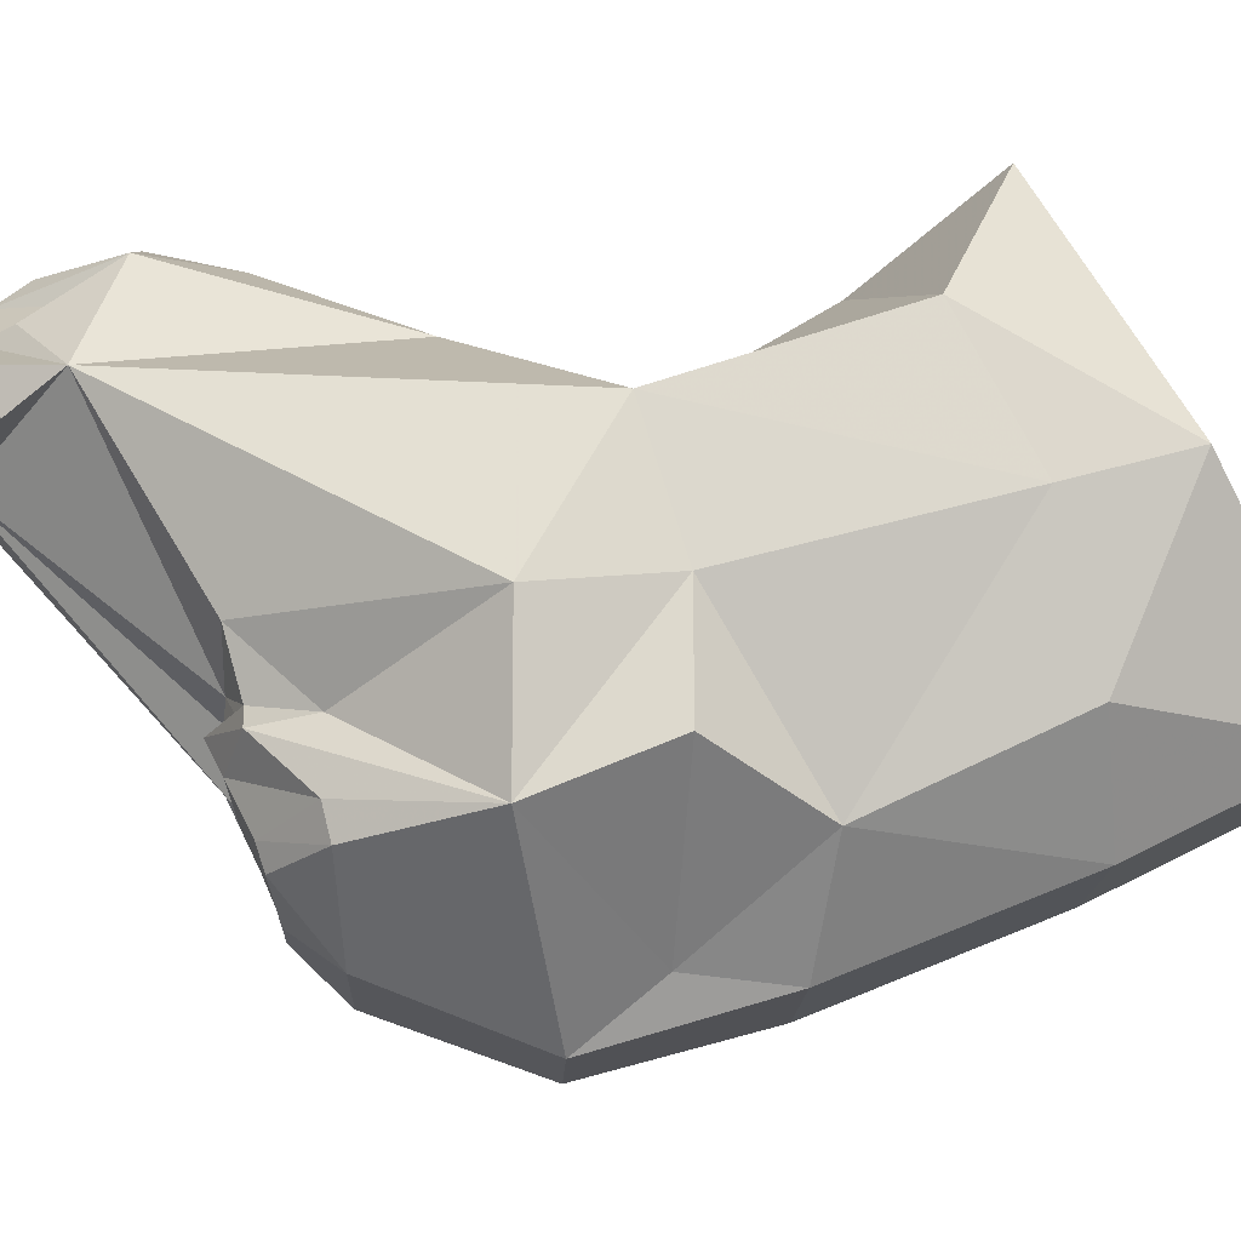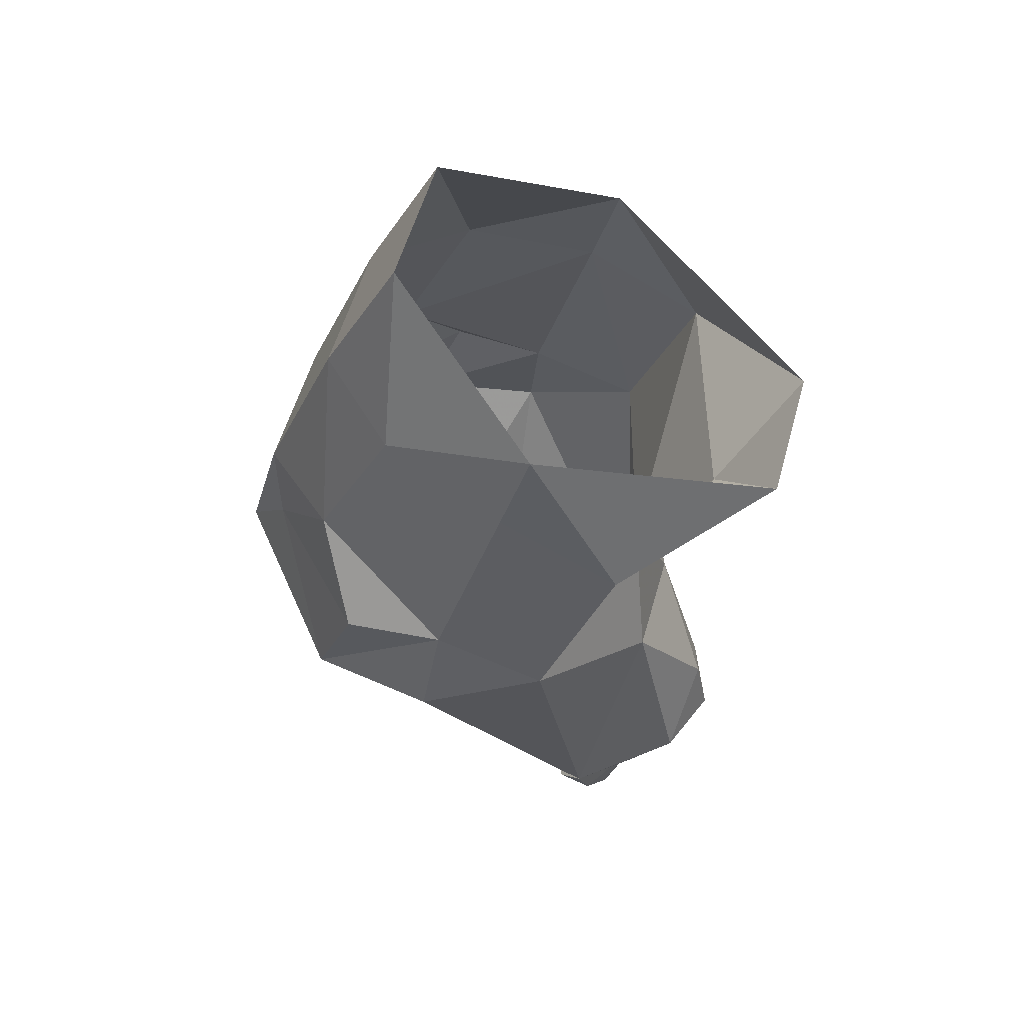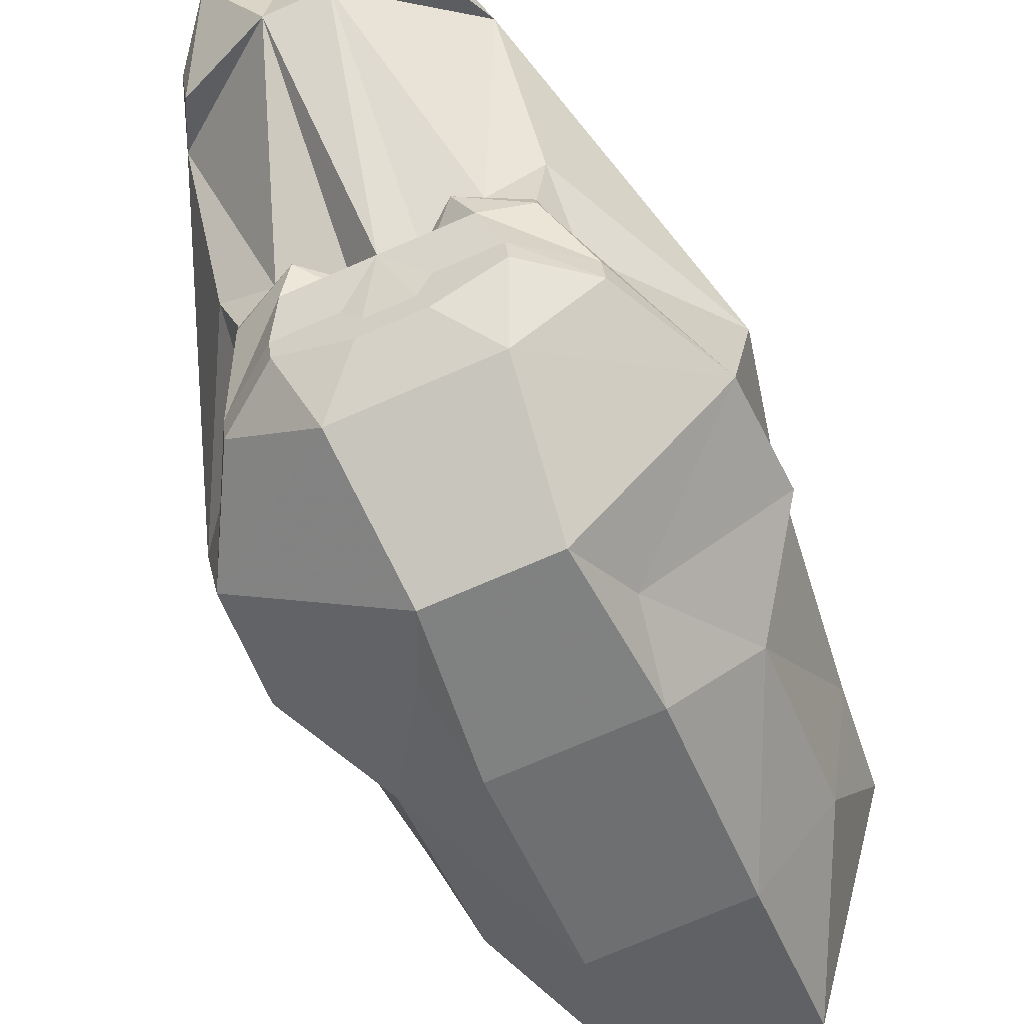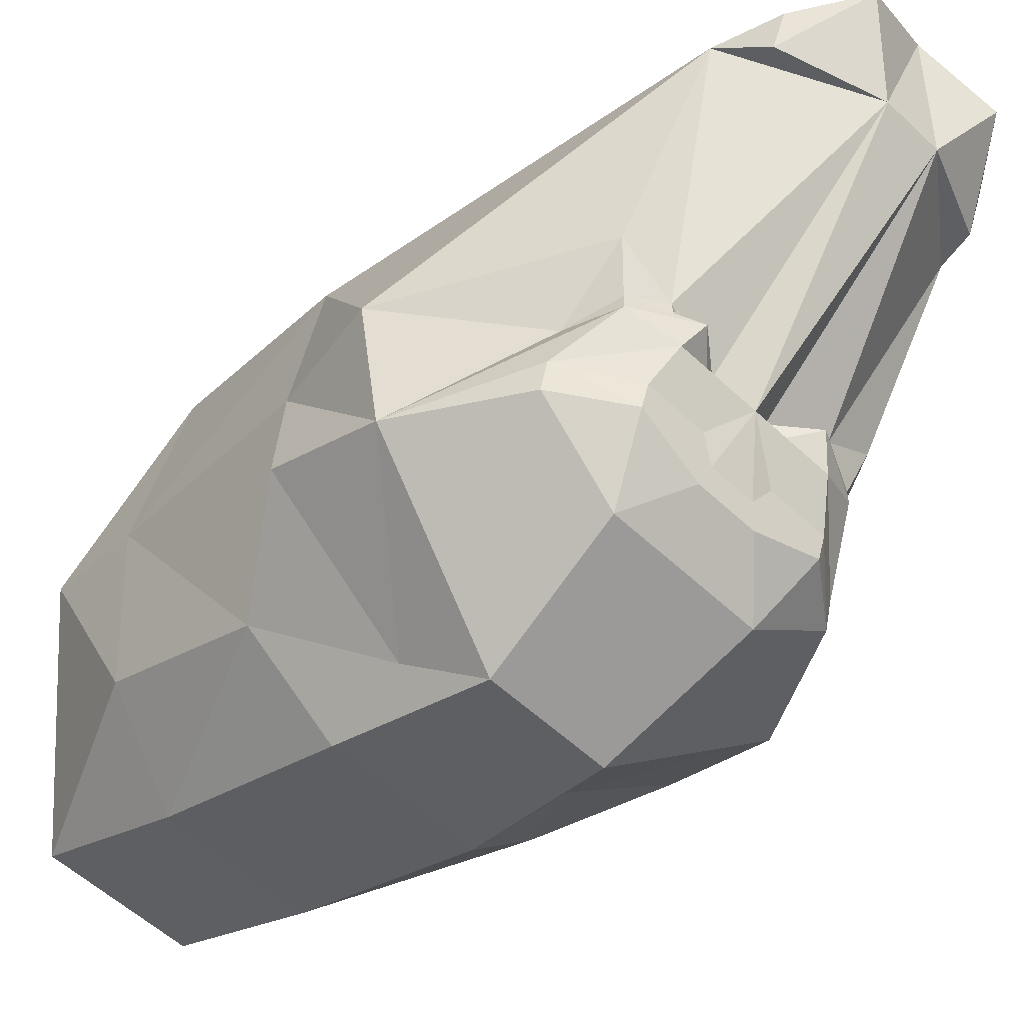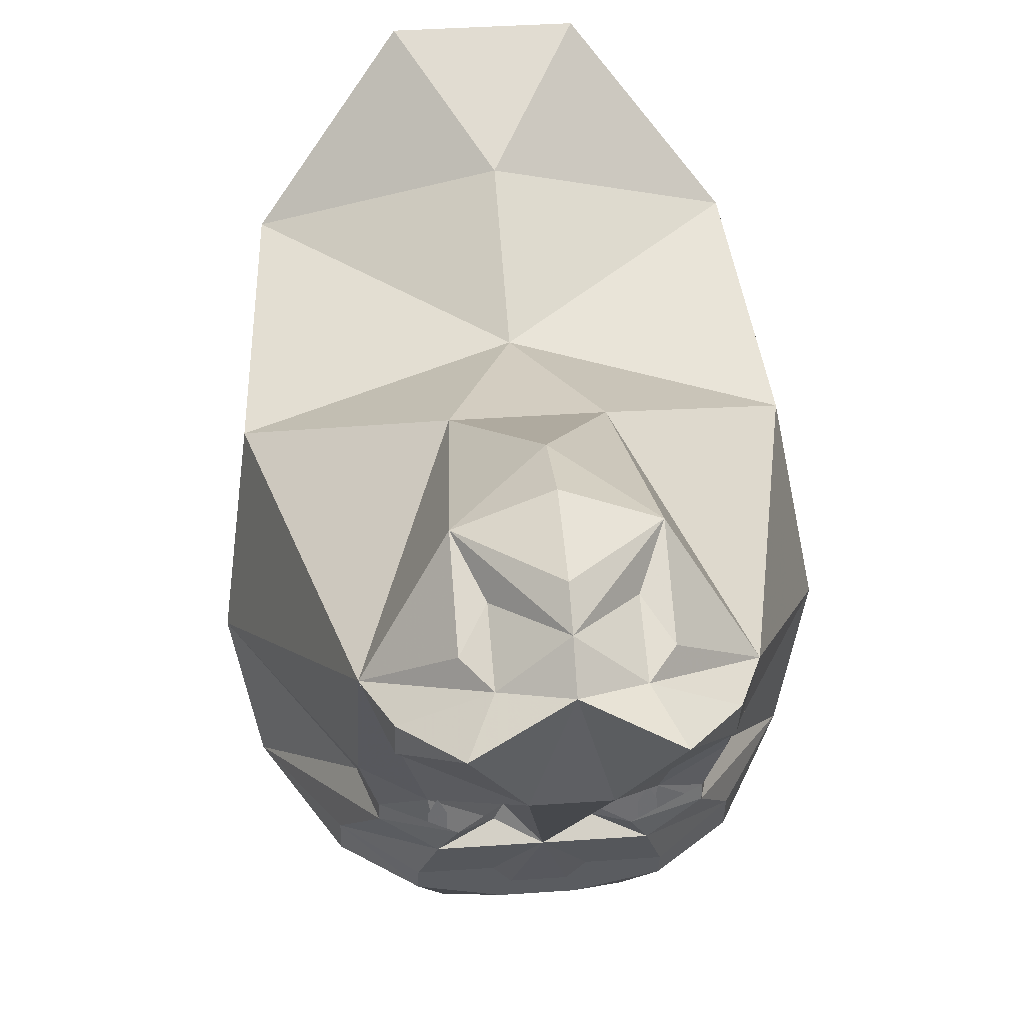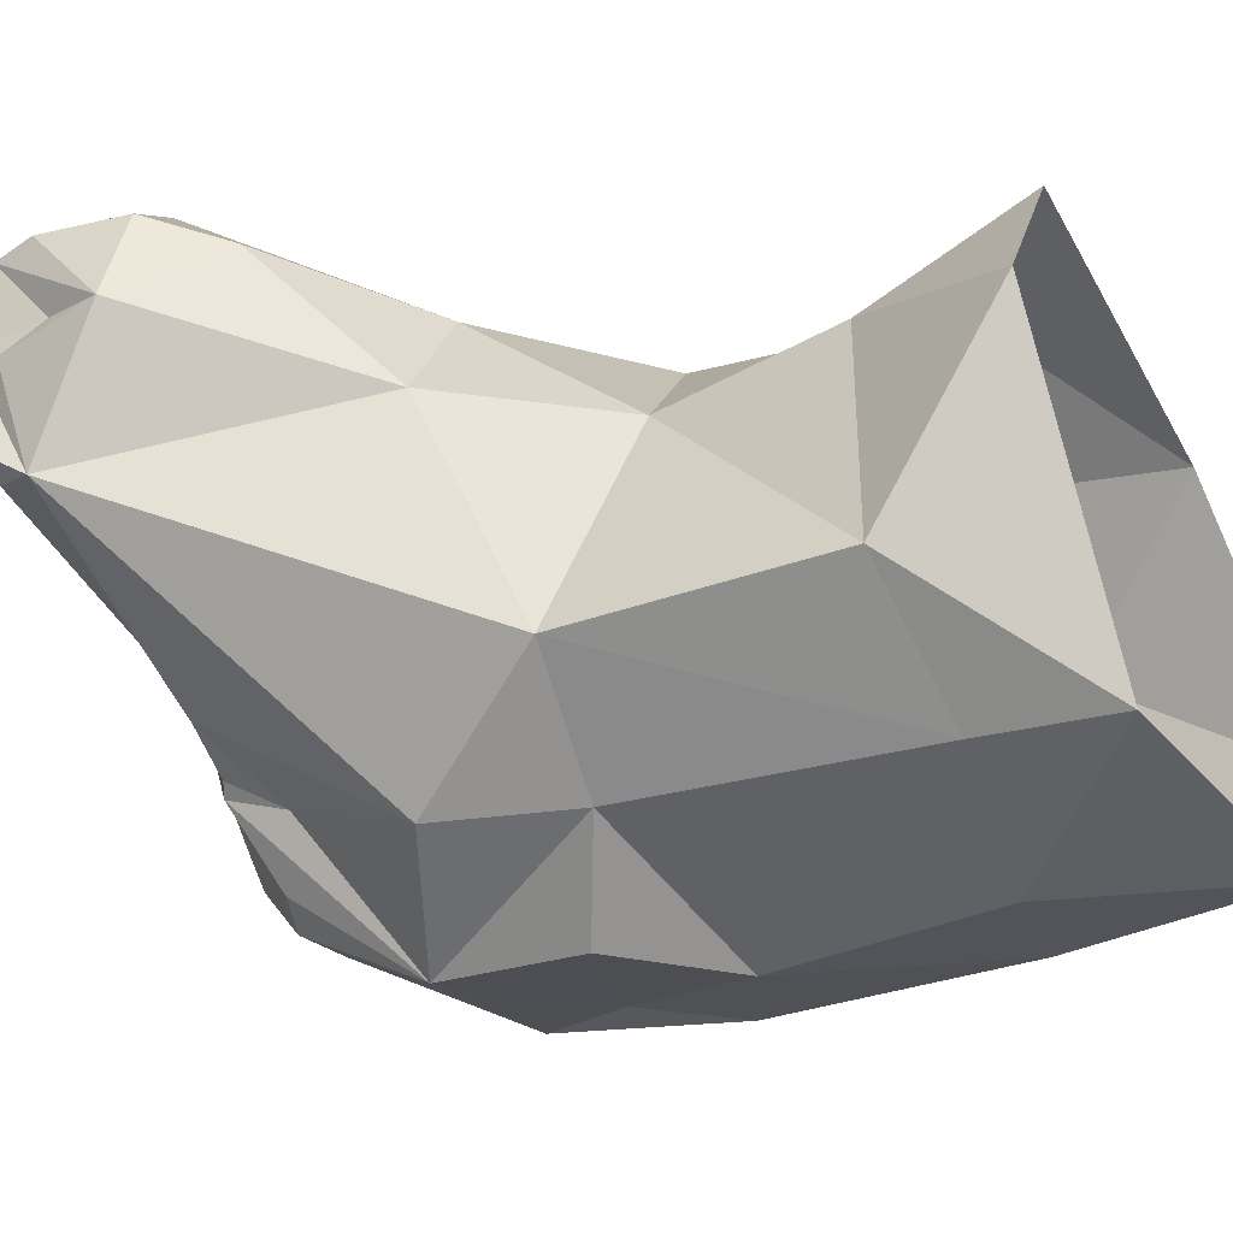
<metadata>
{"format":"obj","ext":"obj","renderer":"f3d","projection":"perspective","resolution":1024,"background":"white","views":[{"elev":-15.2,"azim":-92.1,"up":"+Y"},{"elev":55.5,"azim":105.6,"up":"+Z"},{"elev":-74.6,"azim":-156.7,"up":"+Y"},{"elev":-54.9,"azim":135.1,"up":"+Y"},{"elev":36.3,"azim":174.7,"up":"+Y"},{"elev":26.6,"azim":-76.4,"up":"+Y"}]}
</metadata>
<code>
v -0.05469 0.1172 -0.5469
v -0.05469 0.1484 -0.4844
v 0 0.1641 -0.5469
v 0 0.1328 -0.5781
v -0.07812 0.09375 -0.5938
v -0.125 0.07812 -0.5312
v -0.1484 0.07031 -0.4688
v -0.07812 0.125 -0.5156
v -0.07812 0.1797 -0.4375
v 0 0.1875 -0.5156
v 0.07812 0.1797 -0.4375
v 0.05469 0.1484 -0.4844
v 0.05469 0.1172 -0.5469
v 0.07812 0.09375 -0.5938
v 0.03125 0.01562 -0.5547
v -0.03125 0.01562 -0.5547
v -0.125 0.03906 -0.5156
v -0.09375 -0.1484 -0.3594
v -0.1484 -0.1094 -0.3594
v -0.25 -0.1094 -0.1641
v -0.2266 0.03125 -0.08594
v -0.0625 0.125 -0.2188
v 0.07812 0.125 -0.5156
v 0.1484 0.07031 -0.4688
v 0.125 0.07812 -0.5312
v 0.125 0.03906 -0.5156
v 0.09375 -0.1484 -0.3594
v 0.03125 -0.1719 -0.3438
v 0 -0.2031 -0.3594
v -0.03125 -0.1719 -0.3438
v -0.08594 -0.2031 -0.3594
v -0.1328 -0.1797 -0.3438
v -0.1328 -0.1641 -0.3438
v -0.1484 -0.1719 -0.2891
v -0.2266 -0.25 -0.1641
v -0.2266 -0.09375 -0.04688
v -0.2031 -0.02344 0.1953
v -0.2031 0.1094 0.125
v 0 0.09375 -0.0625
v 0.0625 0.125 -0.2188
v 0 0.1953 -0.3594
v 0 0.2109 -0.4375
v 0.2266 0.03125 -0.08594
v 0.25 -0.1094 -0.1641
v 0.1484 -0.1094 -0.3594
v 0.1328 -0.1641 -0.3438
v 0.08594 -0.2031 -0.3594
v 0.03906 -0.1875 -0.3438
v 0.03906 -0.25 -0.3359
v 0.02344 -0.2734 -0.3281
v -0.02344 -0.2734 -0.3281
v -0.03906 -0.25 -0.3359
v -0.03906 -0.1875 -0.3438
v -0.07812 -0.1719 0.4219
v -0.07812 -0.2578 0.25
v 0.07812 -0.2578 0.25
v 0.07812 -0.1719 0.4219
v 0.1641 -0.1641 0.2344
v 0.1953 0.007812 0.3047
v 0.2031 -0.02344 0.1953
v 0.2031 0.1094 0.125
v 0.07812 0.2578 0.1953
v 0 0.1797 0.07812
v -0.07812 0.2578 0.1953
v -0.1953 0.007812 0.3047
v -0.1641 -0.1641 0.2344
v -0.1641 -0.25 0.05469
v -0.07812 -0.3438 0.03906
v 0.07812 -0.3438 0.03906
v 0.1641 -0.25 0.05469
v 0.2266 -0.09375 -0.04688
v -0.2344 -0.2031 -0.04688
v -0.09375 -0.3359 -0.05469
v -0.0625 -0.3906 -0.125
v 0.0625 -0.3906 -0.125
v 0.09375 -0.3359 -0.05469
v 0.2344 -0.2031 -0.04688
v 0.2266 -0.25 -0.1641
v 0.1328 -0.1797 -0.3438
v 0.1641 -0.2344 -0.2891
v 0.1016 -0.25 -0.3359
v 0.03125 -0.2969 -0.3203
v -0.03125 -0.2969 -0.3203
v -0.1016 -0.2734 -0.3281
v -0.1016 -0.25 -0.3359
v -0.1641 -0.2344 -0.2891
v -0.07031 -0.1719 -0.375
v -0.1641 -0.2656 -0.2812
v -0.07812 -0.3359 -0.2734
v 0.07031 -0.1719 -0.375
v 0.1484 -0.1719 -0.2891
v 0.1641 -0.2656 -0.2812
v 0.1016 -0.2734 -0.3281
v 0.07812 -0.3359 -0.2734
v 0.07812 -0.1797 -0.3594
v 0.07812 -0.1641 -0.3594
v 0.08594 -0.1484 -0.3594
v 0.09375 -0.1641 -0.3594
v 0.09375 -0.1797 -0.3594
v 0.08594 -0.1953 -0.3594
v 0.08594 -0.1562 -0.3594
v 0.08594 -0.1875 -0.3594
v -0.09375 -0.1797 -0.3594
v -0.09375 -0.1641 -0.3594
v -0.08594 -0.1562 -0.3594
v -0.07812 -0.1641 -0.3594
v -0.07812 -0.1797 -0.3594
v -0.08594 -0.1875 -0.3594
v -0.08594 -0.1484 -0.3594
v -0.08594 -0.1953 -0.3594
f 1 2 3
f 1 3 4
f 1 8 2
f 3 12 13
f 3 13 4
f 23 13 12
f 1 4 5
f 1 5 6
f 1 6 7
f 1 7 8
f 2 8 9
f 2 9 3
f 3 9 10
f 3 10 11
f 3 11 12
f 4 13 14
f 4 14 15
f 4 15 16
f 4 16 5
f 5 16 17
f 5 17 6
f 6 17 7
f 7 17 16
f 7 16 18
f 7 18 19
f 7 19 20
f 7 20 21
f 7 21 22
f 7 22 9
f 7 9 8
f 23 12 11
f 23 11 24
f 23 24 13
f 13 24 25
f 13 25 14
f 14 25 26
f 14 26 15
f 15 26 24
f 15 24 27
f 15 27 28
f 15 28 29
f 15 29 16
f 16 29 30
f 16 30 18
f 18 33 19
f 19 33 34
f 19 34 20
f 20 34 35
f 20 35 36
f 20 36 21
f 21 36 37
f 21 37 38
f 21 38 39
f 21 39 22
f 22 39 40
f 22 40 41
f 22 41 9
f 9 41 42
f 9 42 10
f 10 42 11
f 11 42 41
f 11 41 40
f 11 40 24
f 24 40 43
f 24 43 44
f 24 44 45
f 24 45 27
f 27 45 46
f 28 48 29
f 29 48 47
f 29 47 49
f 29 49 50
f 29 50 51
f 29 51 52
f 29 52 31
f 29 31 53
f 29 53 30
f 54 55 56
f 54 56 57
f 57 56 58
f 57 58 59
f 59 58 60
f 59 60 61
f 59 61 62
f 62 61 63
f 62 63 64
f 64 63 38
f 64 38 65
f 65 38 37
f 65 37 66
f 65 66 54
f 54 66 55
f 55 66 67
f 55 67 68
f 55 68 69
f 55 69 56
f 56 69 70
f 56 70 58
f 58 70 60
f 60 70 71
f 60 71 43
f 60 43 61
f 61 43 39
f 61 39 63
f 63 39 38
f 67 66 37
f 67 37 36
f 67 36 72
f 67 72 73
f 67 73 68
f 68 73 74
f 68 74 69
f 69 74 75
f 69 75 76
f 69 76 70
f 70 76 77
f 70 77 71
f 71 77 78
f 71 78 44
f 71 44 43
f 39 43 40
f 47 79 80
f 47 80 81
f 47 81 49
f 49 81 82
f 49 82 50
f 50 82 83
f 50 83 51
f 51 83 84
f 51 84 52
f 52 84 85
f 52 85 31
f 31 85 86
f 31 86 32
f 31 32 87
f 31 87 53
f 53 87 30
f 32 33 87
f 33 32 34
f 34 32 35
f 35 32 86
f 35 86 88
f 35 88 89
f 35 89 74
f 35 74 73
f 35 73 72
f 35 72 36
f 90 79 47
f 90 47 48
f 90 48 28
f 90 46 79
f 79 46 91
f 79 91 78
f 79 78 80
f 80 78 92
f 80 92 93
f 80 93 81
f 81 93 82
f 82 93 94
f 82 94 83
f 83 94 89
f 83 89 84
f 84 89 88
f 84 88 85
f 85 88 86
f 25 24 26
f 94 78 75
f 94 75 89
f 89 75 74
f 94 93 92
f 94 92 78
f 44 78 91
f 44 91 45
f 45 91 46
f 78 77 76
f 78 76 75
f 18 30 31
f 18 31 32
f 18 32 33
f 27 46 47
f 27 47 48
f 27 48 28
f 30 53 31
f 47 46 79
f 95 96 97
f 95 97 97
f 95 97 98
f 95 98 99
f 95 99 100
f 95 100 100
f 103 104 109
f 103 109 109
f 103 109 106
f 103 106 107
f 103 107 110
f 103 110 110
f 95 96 101
f 95 101 101
f 95 101 98
f 95 98 99
f 95 99 102
f 95 102 102
f 103 104 105
f 103 105 105
f 103 105 106
f 103 106 107
f 103 107 108
f 103 108 108

</code>
